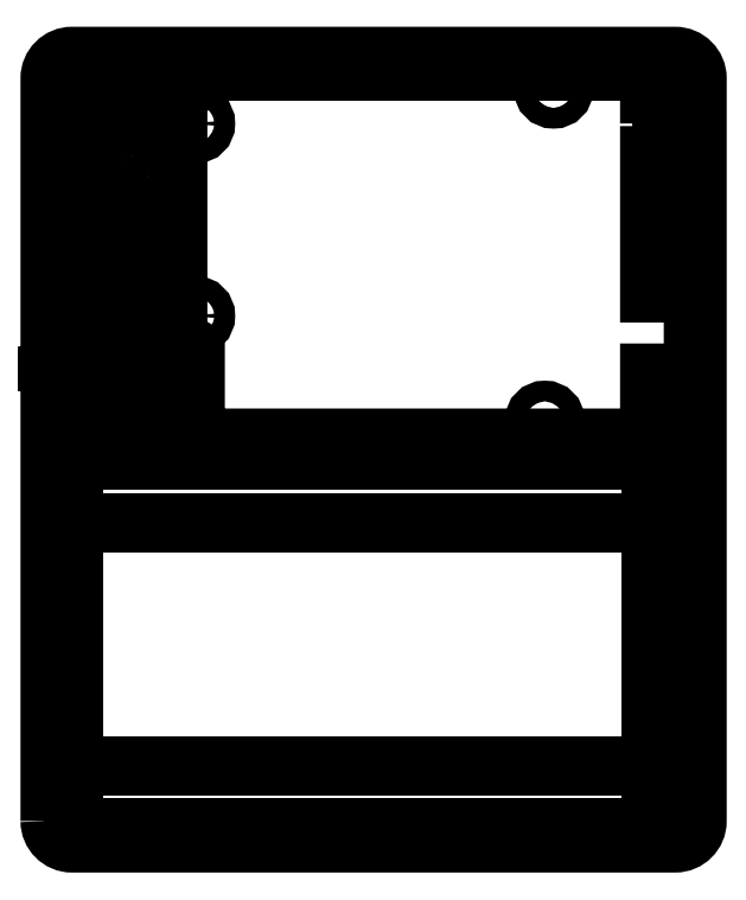
<metadata>
{"format":"dxf","ext":"dxf","renderer":"ezdxf+matplotlib","layout":"modelspace","background":"white","min_lineweight":24,"dpi":150}
</metadata>
<code>
0
SECTION
2
ENTITIES
0
INSERT
8
LAYER_1
2
BLOCK_2
10
0
20
0
30
0
0
POLYLINE
8
LAYER_1
66
     1
10
0
20
0
30
0
0
VERTEX
8
LAYER_1
10
112
20
-54.07
30
0
0
VERTEX
8
LAYER_1
10
112
20
-0.6177
30
0
0
VERTEX
8
LAYER_1
10
28.18
20
-0.6177
30
0
0
VERTEX
8
LAYER_1
10
28.18
20
-54.07
30
0
0
VERTEX
8
LAYER_1
10
112
20
-54.07
30
0
0
VERTEX
8
LAYER_1
10
112
20
-54.07
30
0
0
SEQEND
8
LAYER_1
0
POLYLINE
8
LAYER_1
66
     1
10
0
20
0
30
0
0
VERTEX
8
LAYER_1
10
28.18
20
-45.02
30
0
0
VERTEX
8
LAYER_1
10
112
20
-45.02
30
0
0
SEQEND
8
LAYER_1
0
POLYLINE
8
LAYER_1
66
     1
10
0
20
0
30
0
0
VERTEX
8
LAYER_1
10
28.18
20
-9.668
30
0
0
VERTEX
8
LAYER_1
10
112
20
-9.668
30
0
0
SEQEND
8
LAYER_1
0
SPLINE
8
LAYER_1
210
0
220
0
230
1
70
    11
71
     3
72
    59
73
    55
74
     0
42
1e-10
43
1e-10
40
0
40
0
40
0
40
0
40
1
40
1
40
1
40
2
40
2
40
2
40
3
40
3
40
3
40
4
40
4
40
4
40
5
40
5
40
5
40
6
40
6
40
6
40
7
40
7
40
7
40
8
40
8
40
8
40
9
40
9
40
9
40
10
40
10
40
10
40
11
40
11
40
11
40
12
40
12
40
12
40
13
40
13
40
13
40
14
40
14
40
14
40
15
40
15
40
15
40
16
40
16
40
16
40
17
40
17
40
17
40
18
40
18
40
18
40
18
10
111.8
20
55.95
30
0
10
111.8
20
55.95
30
0
10
111.8
20
52.65
30
0
10
111.8
20
52.65
30
0
10
111.8
20
52.65
30
0
10
113.6
20
52.65
30
0
10
113.6
20
52.65
30
0
10
113.6
20
52.65
30
0
10
113.6
20
43.65
30
0
10
113.6
20
43.65
30
0
10
113.6
20
43.65
30
0
10
111.8
20
43.65
30
0
10
111.8
20
43.65
30
0
10
111.8
20
43.65
30
0
10
111.8
20
23.71
30
0
10
111.8
20
23.71
30
0
10
111.8
20
23.71
30
0
10
118.2
20
23.71
30
0
10
118.2
20
23.71
30
0
10
118.2
20
23.71
30
0
10
118.2
20
12.06
30
0
10
118.2
20
12.06
30
0
10
118.2
20
12.06
30
0
10
111.8
20
12.06
30
0
10
111.8
20
12.06
30
0
10
111.8
20
12.06
30
0
10
111.8
20
2.607
30
0
10
111.8
20
2.607
30
0
10
111.8
20
2.607
30
0
10
47.33
20
2.607
30
0
10
47.33
20
2.607
30
0
10
47.33
20
2.607
30
0
10
45.81
20
4.131
30
0
10
45.81
20
4.131
30
0
10
45.81
20
4.131
30
0
10
45.81
20
15.56
30
0
10
45.81
20
15.56
30
0
10
45.81
20
15.56
30
0
10
43.27
20
17.04
30
0
10
43.27
20
17.04
30
0
10
43.27
20
17.04
30
0
10
43.27
20
52.63
30
0
10
43.27
20
52.63
30
0
10
43.27
20
52.63
30
0
10
45.81
20
54.11
30
0
10
45.81
20
54.11
30
0
10
45.81
20
54.11
30
0
10
45.81
20
55.95
30
0
10
45.81
20
55.95
30
0
10
45.81
20
55.95
30
0
10
89.83
20
55.95
30
0
10
111.8
20
55.95
30
0
10
111.8
20
55.95
30
0
10
111.8
20
55.95
30
0
10
111.8
20
55.95
30
0
0
SPLINE
8
LAYER_1
210
0
220
0
230
1
70
    11
71
     3
72
    20
73
    16
74
     0
42
1e-10
43
1e-10
40
0
40
0
40
0
40
0
40
1
40
1
40
1
40
2
40
2
40
2
40
3
40
3
40
3
40
4
40
4
40
4
40
5
40
5
40
5
40
5
10
44.31
20
20.39
30
0
10
44.31
20
21.21
30
0
10
44.98
20
21.89
30
0
10
45.81
20
21.89
30
0
10
46.64
20
21.89
30
0
10
47.31
20
21.21
30
0
10
47.31
20
20.39
30
0
10
47.31
20
19.56
30
0
10
46.64
20
18.89
30
0
10
45.81
20
18.89
30
0
10
44.98
20
18.89
30
0
10
44.31
20
19.56
30
0
10
44.31
20
20.39
30
0
10
44.31
20
20.39
30
0
10
44.31
20
20.39
30
0
10
44.31
20
20.39
30
0
0
SPLINE
8
LAYER_1
210
0
220
0
230
1
70
    11
71
     3
72
    20
73
    16
74
     0
42
1e-10
43
1e-10
40
0
40
0
40
0
40
0
40
1
40
1
40
1
40
2
40
2
40
2
40
3
40
3
40
3
40
4
40
4
40
4
40
5
40
5
40
5
40
5
10
44.31
20
48.33
30
0
10
44.31
20
49.15
30
0
10
44.98
20
49.83
30
0
10
45.81
20
49.83
30
0
10
46.64
20
49.83
30
0
10
47.31
20
49.15
30
0
10
47.31
20
48.33
30
0
10
47.31
20
47.5
30
0
10
46.64
20
46.83
30
0
10
45.81
20
46.83
30
0
10
44.98
20
46.83
30
0
10
44.31
20
47.5
30
0
10
44.31
20
48.33
30
0
10
44.31
20
48.33
30
0
10
44.31
20
48.33
30
0
10
44.31
20
48.33
30
0
0
SPLINE
8
LAYER_1
210
0
220
0
230
1
70
    11
71
     3
72
    20
73
    16
74
     0
42
1e-10
43
1e-10
40
0
40
0
40
0
40
0
40
1
40
1
40
1
40
2
40
2
40
2
40
3
40
3
40
3
40
4
40
4
40
4
40
5
40
5
40
5
40
5
10
95.11
20
5.147
30
0
10
95.11
20
5.974
30
0
10
95.78
20
6.647
30
0
10
96.61
20
6.647
30
0
10
97.44
20
6.647
30
0
10
98.11
20
5.974
30
0
10
98.11
20
5.147
30
0
10
98.11
20
4.321
30
0
10
97.44
20
3.647
30
0
10
96.61
20
3.647
30
0
10
95.78
20
3.647
30
0
10
95.11
20
4.321
30
0
10
95.11
20
5.147
30
0
10
95.11
20
5.147
30
0
10
95.11
20
5.147
30
0
10
95.11
20
5.147
30
0
0
SPLINE
8
LAYER_1
210
0
220
0
230
1
70
    11
71
     3
72
    20
73
    16
74
     0
42
1e-10
43
1e-10
40
0
40
0
40
0
40
0
40
1
40
1
40
1
40
2
40
2
40
2
40
3
40
3
40
3
40
4
40
4
40
4
40
5
40
5
40
5
40
5
10
96.38
20
53.41
30
0
10
96.38
20
54.23
30
0
10
97.05
20
54.91
30
0
10
97.88
20
54.91
30
0
10
98.71
20
54.91
30
0
10
99.38
20
54.23
30
0
10
99.38
20
53.41
30
0
10
99.38
20
52.58
30
0
10
98.71
20
51.91
30
0
10
97.88
20
51.91
30
0
10
97.05
20
51.91
30
0
10
96.38
20
52.58
30
0
10
96.38
20
53.41
30
0
10
96.38
20
53.41
30
0
10
96.38
20
53.41
30
0
10
96.38
20
53.41
30
0
0
SPLINE
8
LAYER_1
210
0
220
0
230
1
70
    11
71
     3
72
    29
73
    25
74
     0
42
1e-10
43
1e-10
40
0
40
0
40
0
40
0
40
1
40
1
40
1
40
2
40
2
40
2
40
3
40
3
40
3
40
4
40
4
40
4
40
5
40
5
40
5
40
6
40
6
40
6
40
7
40
7
40
7
40
8
40
8
40
8
40
8
10
35.27
20
52.48
30
0
10
34.71
20
52.38
30
0
10
34.26
20
52.26
30
0
10
34.14
20
52.05
30
0
10
33.99
20
51.79
30
0
10
34.18
20
50.73
30
0
10
34.29
20
49.76
30
0
10
34.38
20
48.88
30
0
10
34.47
20
48.14
30
0
10
34.65
20
48.05
30
0
10
34.89
20
47.93
30
0
10
35.34
20
47.88
30
0
10
35.85
20
47.91
30
0
10
36.39
20
47.94
30
0
10
36.96
20
48.07
30
0
10
37.05
20
48.29
30
0
10
37.11
20
48.42
30
0
10
37.08
20
49.23
30
0
10
36.97
20
50.14
30
0
10
36.87
20
51.03
30
0
10
36.85
20
52.14
30
0
10
36.64
20
52.39
30
0
10
36.44
20
52.63
30
0
10
35.76
20
52.56
30
0
10
35.27
20
52.48
30
0
0
SPLINE
8
LAYER_1
210
0
220
0
230
1
70
    11
71
     3
72
    17
73
    13
74
     0
42
1e-10
43
1e-10
40
0
40
0
40
0
40
0
40
1
40
1
40
1
40
2
40
2
40
2
40
3
40
3
40
3
40
4
40
4
40
4
40
4
10
36.33
20
50.29
30
0
10
36.36
20
49.91
30
0
10
36.09
20
49.59
30
0
10
35.72
20
49.55
30
0
10
35.35
20
49.52
30
0
10
35.02
20
49.79
30
0
10
34.98
20
50.16
30
0
10
34.95
20
50.53
30
0
10
35.22
20
50.86
30
0
10
35.59
20
50.9
30
0
10
35.96
20
50.93
30
0
10
36.29
20
50.66
30
0
10
36.33
20
50.29
30
0
0
SPLINE
8
LAYER_1
210
0
220
0
230
1
70
    11
71
     3
72
    35
73
    31
74
     0
42
1e-10
43
1e-10
40
0
40
0
40
0
40
0
40
1
40
1
40
1
40
2
40
2
40
2
40
3
40
3
40
3
40
4
40
4
40
4
40
5
40
5
40
5
40
6
40
6
40
6
40
7
40
7
40
7
40
8
40
8
40
8
40
9
40
9
40
9
40
10
40
10
40
10
40
10
10
34.22
20
52.8
30
0
10
34.33
20
52.69
30
0
10
34.64
20
52.75
30
0
10
34.94
20
52.8
30
0
10
35.22
20
52.84
30
0
10
35.31
20
52.84
30
0
10
35.51
20
52.98
30
0
10
35.69
20
53.1
30
0
10
36.81
20
54.74
30
0
10
36.83
20
54.86
30
0
10
36.84
20
54.99
30
0
10
36.53
20
55.36
30
0
10
36.3
20
55.48
30
0
10
36.06
20
55.61
30
0
10
35.69
20
55.72
30
0
10
35.46
20
55.66
30
0
10
35.24
20
55.6
30
0
10
35.1
20
54.92
30
0
10
34.96
20
54.85
30
0
10
34.81
20
54.77
30
0
10
34.65
20
54.89
30
0
10
34.5
20
54.8
30
0
10
34.34
20
54.71
30
0
10
34.21
20
54.16
30
0
10
34.28
20
54.01
30
0
10
34.34
20
53.87
30
0
10
34.52
20
53.91
30
0
10
34.56
20
53.8
30
0
10
34.61
20
53.68
30
0
10
34.05
20
52.97
30
0
10
34.22
20
52.8
30
0
0
SPLINE
8
LAYER_1
210
0
220
0
230
1
70
    11
71
     3
72
    38
73
    34
74
     0
42
1e-10
43
1e-10
40
0
40
0
40
0
40
0
40
1
40
1
40
1
40
2
40
2
40
2
40
3
40
3
40
3
40
4
40
4
40
4
40
5
40
5
40
5
40
6
40
6
40
6
40
7
40
7
40
7
40
8
40
8
40
8
40
9
40
9
40
9
40
10
40
10
40
10
40
11
40
11
40
11
40
11
10
34.88
20
47.3
30
0
10
34.93
20
47.4
30
0
10
35.2
20
47.43
30
0
10
35.5
20
47.43
30
0
10
35.79
20
47.44
30
0
10
36.03
20
47.44
30
0
10
36.18
20
47.35
30
0
10
36.43
20
47.21
30
0
10
37.35
20
45.32
30
0
10
37.29
20
44.98
30
0
10
37.26
20
44.81
30
0
10
37.05
20
44.6
30
0
10
36.63
20
44.32
30
0
10
36.28
20
44.09
30
0
10
35.98
20
43.91
30
0
10
35.77
20
44
30
0
10
35.58
20
44.07
30
0
10
35.51
20
44.64
30
0
10
35.4
20
44.73
30
0
10
35.34
20
44.78
30
0
10
35.07
20
44.68
30
0
10
34.92
20
44.74
30
0
10
34.78
20
44.79
30
0
10
34.75
20
45.01
30
0
10
34.74
20
45.08
30
0
10
34.73
20
45.15
30
0
10
34.69
20
45.34
30
0
10
34.76
20
45.4
30
0
10
34.83
20
45.46
30
0
10
35.13
20
45.48
30
0
10
35.2
20
45.56
30
0
10
35.25
20
45.62
30
0
10
34.83
20
47.17
30
0
10
34.88
20
47.3
30
0
0
SPLINE
8
LAYER_1
210
0
220
0
230
1
70
    11
71
     3
72
    29
73
    25
74
     0
42
1e-10
43
1e-10
40
0
40
0
40
0
40
0
40
1
40
1
40
1
40
2
40
2
40
2
40
3
40
3
40
3
40
4
40
4
40
4
40
5
40
5
40
5
40
6
40
6
40
6
40
7
40
7
40
7
40
8
40
8
40
8
40
8
10
38.89
20
48.03
30
0
10
38.82
20
47.86
30
0
10
38.27
20
47.79
30
0
10
38.09
20
47.89
30
0
10
37.94
20
47.97
30
0
10
37.92
20
48.78
30
0
10
37.85
20
48.87
30
0
10
37.79
20
48.97
30
0
10
37.5
20
48.95
30
0
10
37.4
20
49.02
30
0
10
37.35
20
49.06
30
0
10
37.28
20
49.23
30
0
10
37.26
20
49.5
30
0
10
37.23
20
49.81
30
0
10
37.25
20
50.08
30
0
10
37.31
20
50.12
30
0
10
37.46
20
50.2
30
0
10
38.56
20
50.29
30
0
10
38.67
20
50.18
30
0
10
38.69
20
50.16
30
0
10
38.82
20
49.62
30
0
10
38.88
20
49.09
30
0
10
38.93
20
48.6
30
0
10
38.92
20
48.11
30
0
10
38.89
20
48.03
30
0
0
SPLINE
8
LAYER_1
210
0
220
0
230
1
70
    11
71
     3
72
    32
73
    28
74
     0
42
1e-10
43
1e-10
40
0
40
0
40
0
40
0
40
1
40
1
40
1
40
2
40
2
40
2
40
3
40
3
40
3
40
4
40
4
40
4
40
5
40
5
40
5
40
6
40
6
40
6
40
7
40
7
40
7
40
8
40
8
40
8
40
9
40
9
40
9
40
9
10
37.25
20
50.86
30
0
10
37.34
20
50.83
30
0
10
37.67
20
50.93
30
0
10
38.02
20
51.06
30
0
10
38.36
20
51.18
30
0
10
38.58
20
51.28
30
0
10
38.64
20
51.39
30
0
10
38.68
20
51.46
30
0
10
38.61
20
51.94
30
0
10
38.49
20
52.39
30
0
10
38.39
20
52.79
30
0
10
38.3
20
53.16
30
0
10
38.25
20
53.19
30
0
10
38.15
20
53.26
30
0
10
37.54
20
53.13
30
0
10
37.45
20
53.04
30
0
10
37.38
20
52.96
30
0
10
37.5
20
52.24
30
0
10
37.45
20
52.15
30
0
10
37.42
20
52.07
30
0
10
37.31
20
52.05
30
0
10
37.2
20
51.92
30
0
10
37.14
20
51.85
30
0
10
37.12
20
51.65
30
0
10
37.13
20
51.41
30
0
10
37.14
20
51.15
30
0
10
37.16
20
50.89
30
0
10
37.25
20
50.86
30
0
0
INSERT
8
LAYER_1
2
BLOCK_3
10
0
20
0
30
0
0
INSERT
8
LAYER_1
2
BLOCK_4
10
0
20
0
30
0
0
INSERT
8
LAYER_1
2
BLOCK_6
10
0
20
0
30
0
0
INSERT
8
LAYER_1
2
BLOCK_8
10
0
20
0
30
0
0
ENDSEC
0
EOF

</code>
